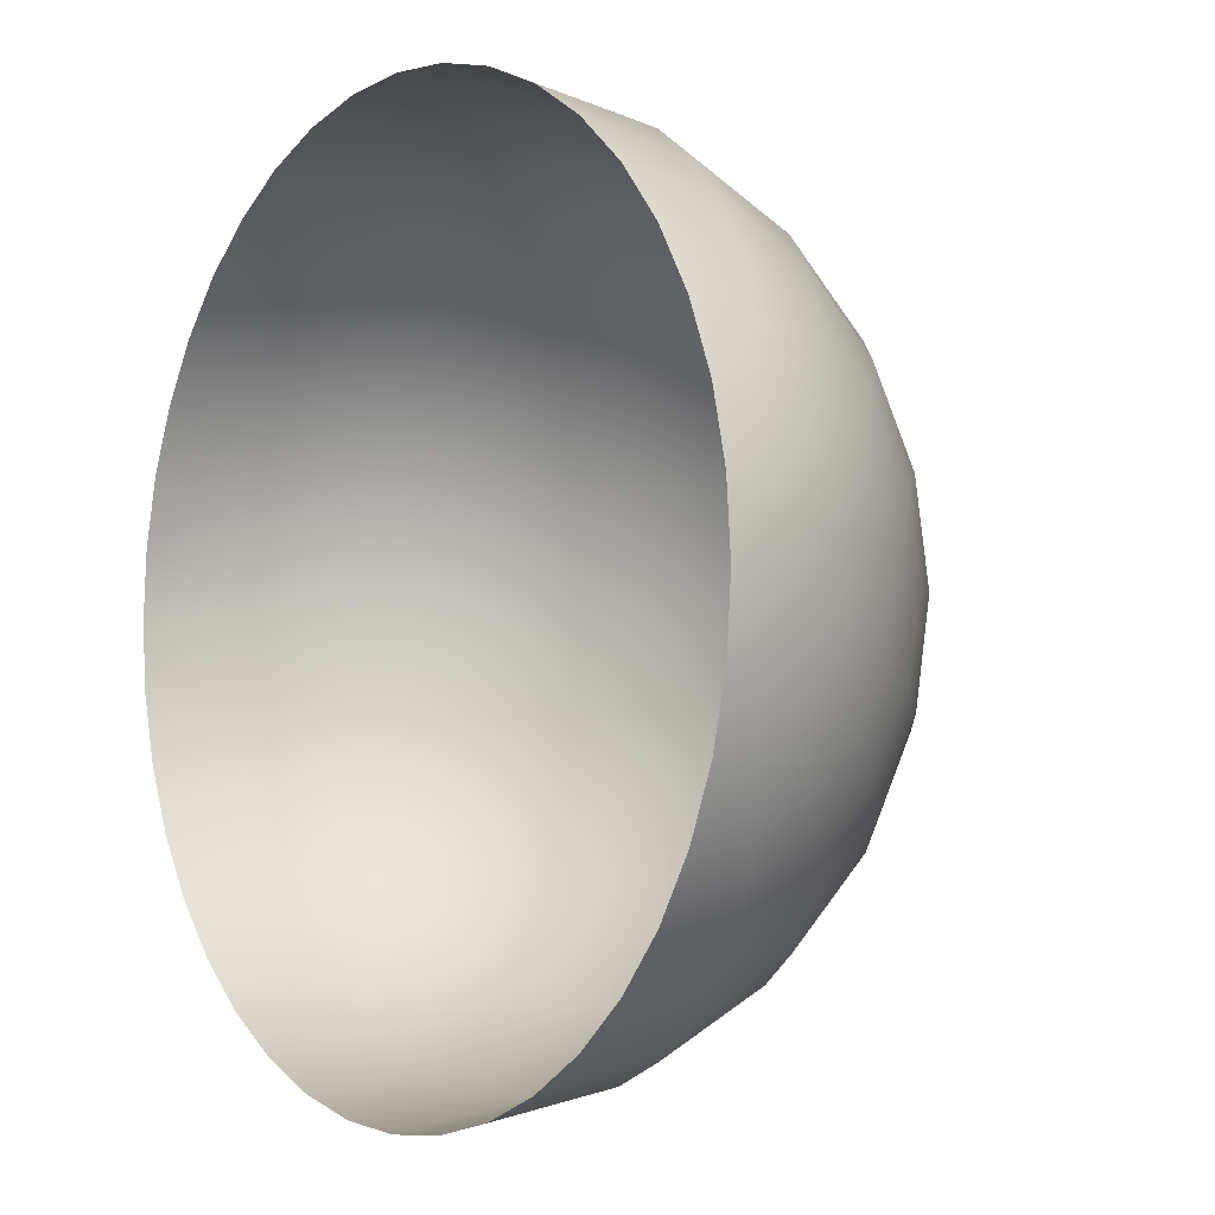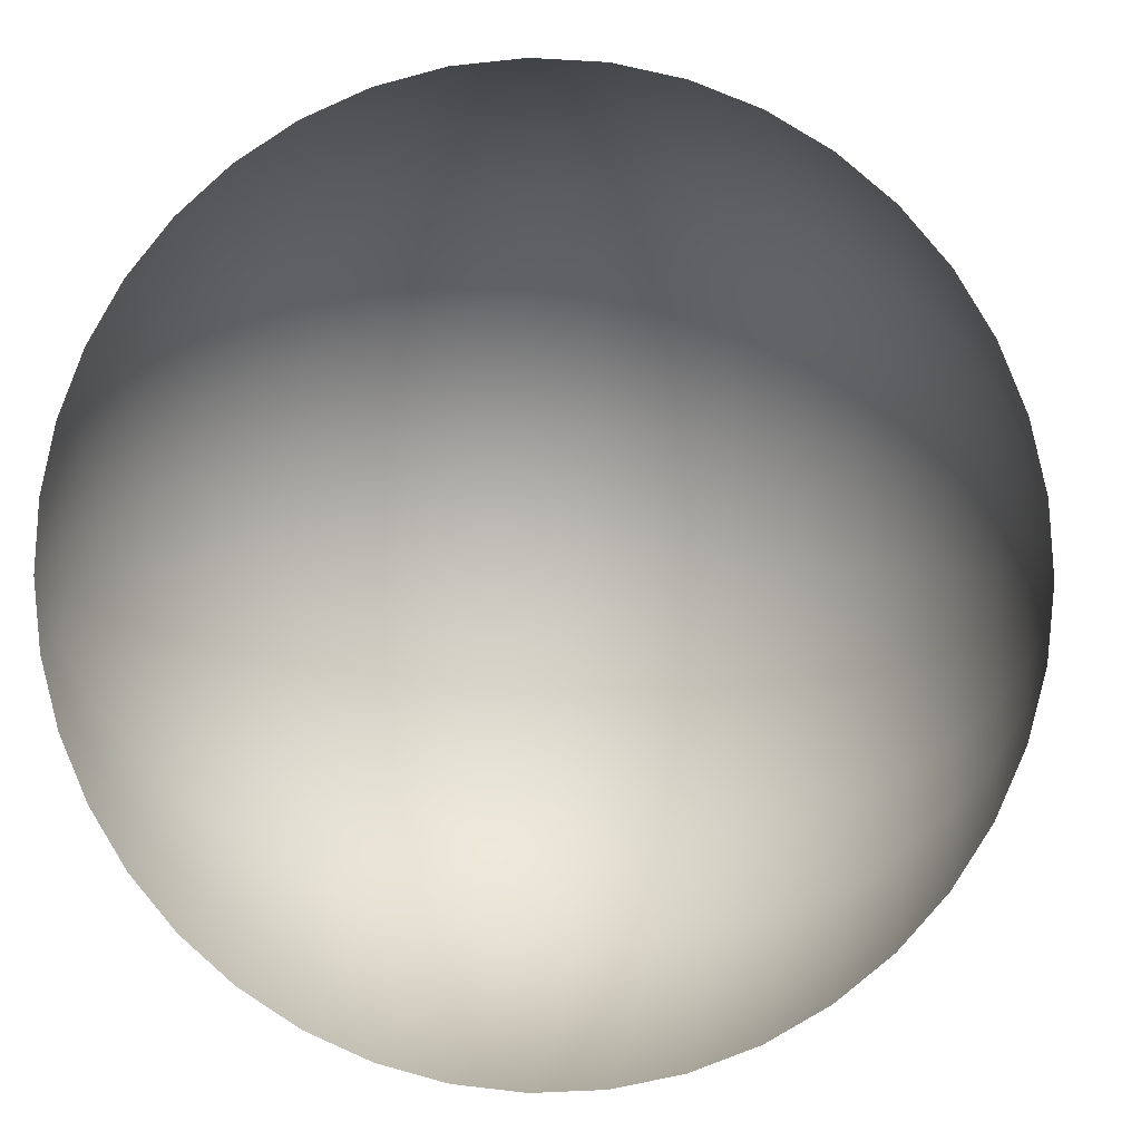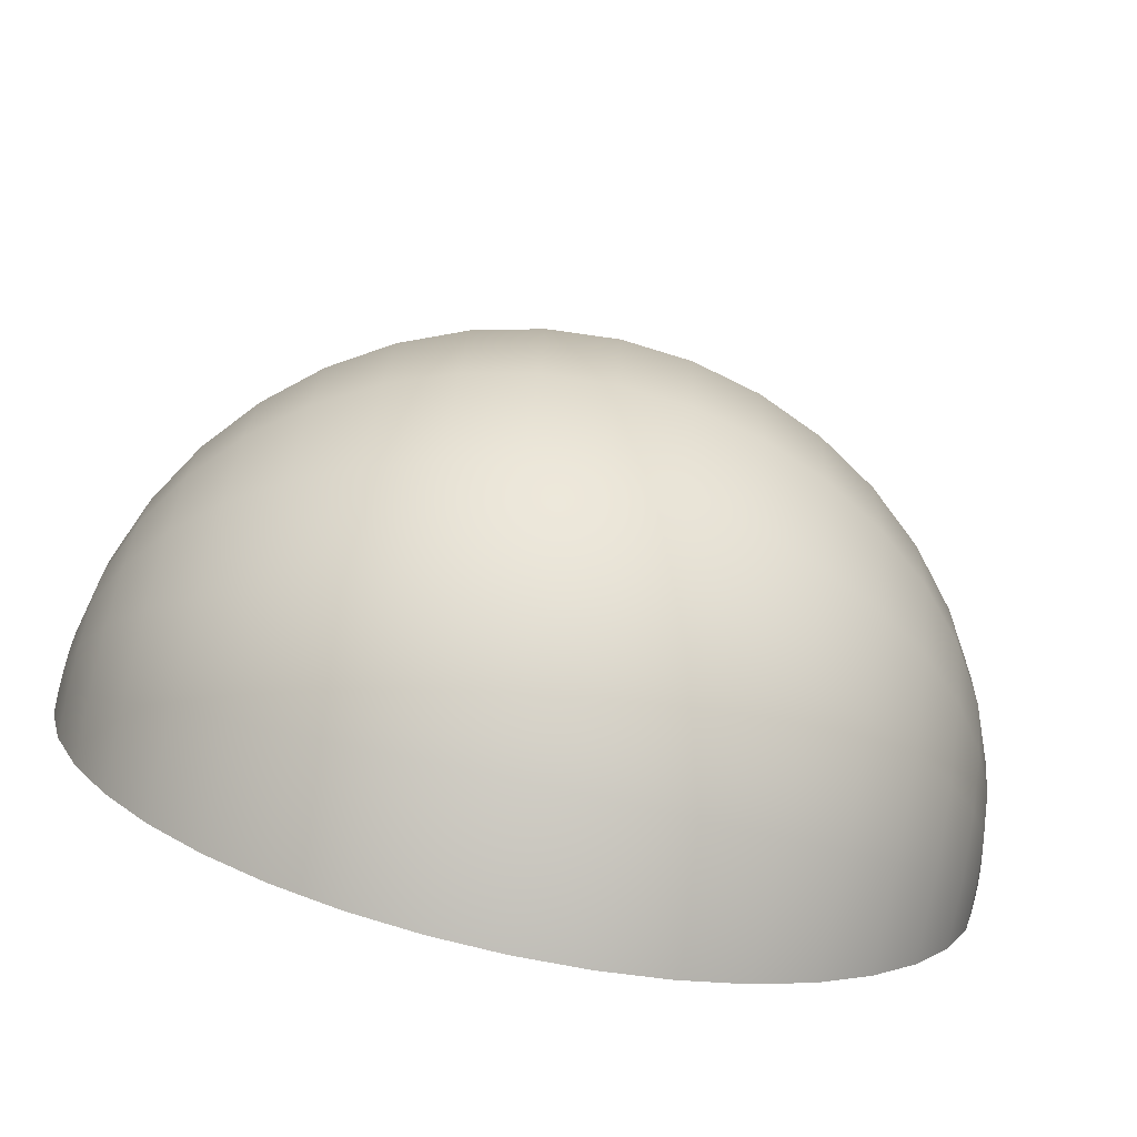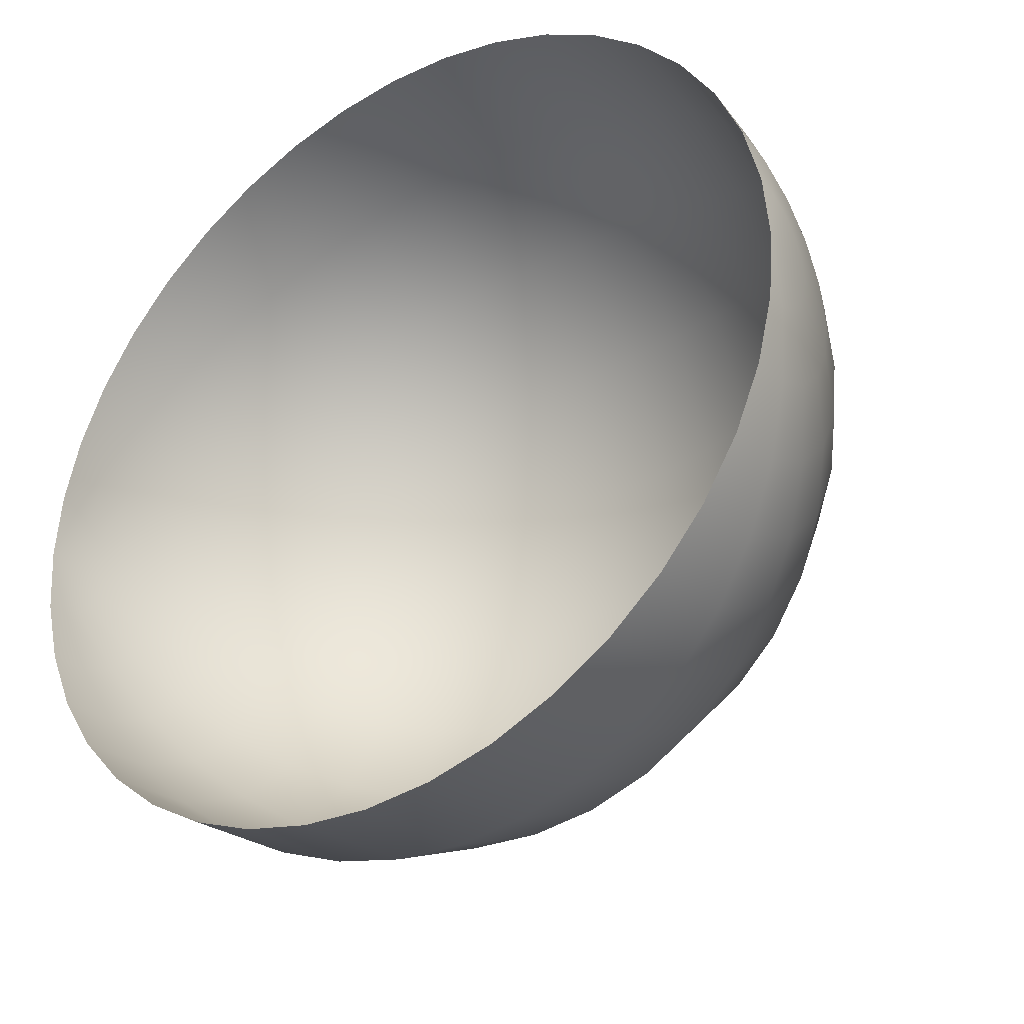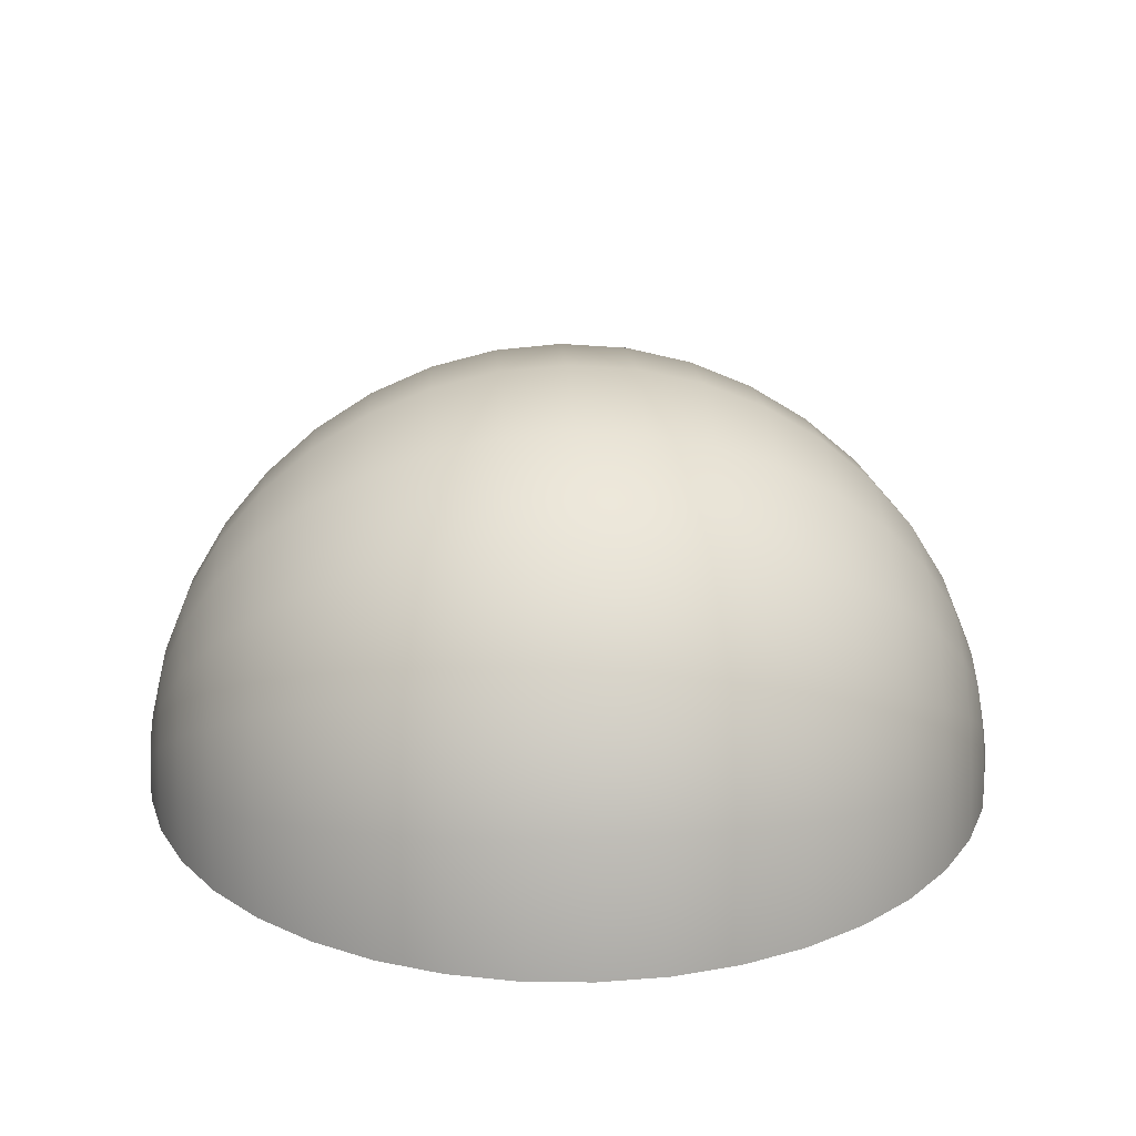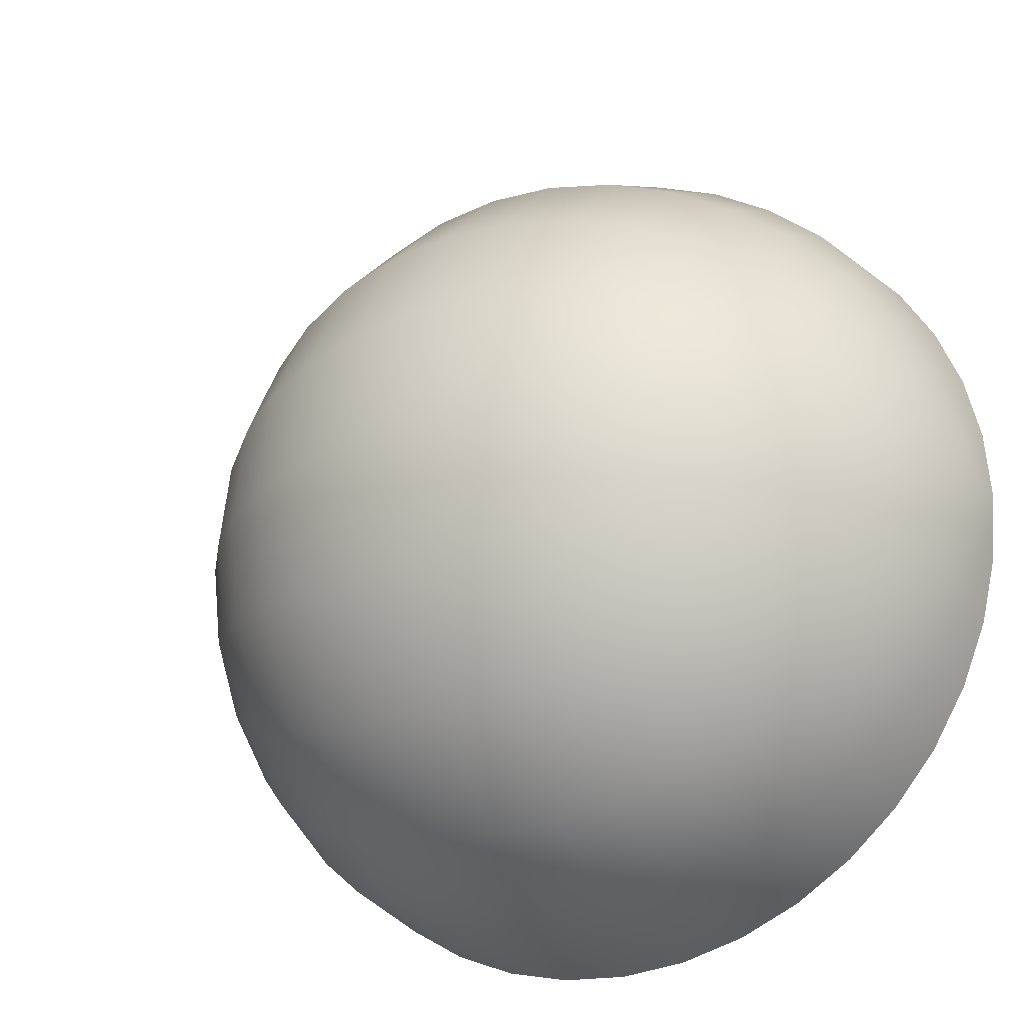
<metadata>
{"format":"obj","ext":"obj","renderer":"f3d","projection":"perspective","resolution":1024,"background":"white","views":[{"elev":-3.5,"azim":53.2,"up":"+Z"},{"elev":1.8,"azim":9.3,"up":"+Z"},{"elev":-77.3,"azim":167.5,"up":"+Z"},{"elev":-34.7,"azim":35.5,"up":"+Z"},{"elev":23.1,"azim":-3.2,"up":"+Y"},{"elev":-24.9,"azim":-148.5,"up":"+Z"}]}
</metadata>
<code>
g default
v -0.9877 -0 -0.1564
v -0.9877 0.04834 -0.1488
v -0.9877 0.09195 -0.1266
v -0.9877 0.1266 -0.09195
v -0.9877 0.1488 -0.04834
v -0.9877 0.1564 0
v -0.9877 0.1488 0.04834
v -0.9877 0.1266 0.09195
v -0.9877 0.09195 0.1266
v -0.9877 0.04834 0.1488
v -0.9877 0 0.1564
v -0.9511 -0 -0.309
v -0.9511 0.09549 -0.2939
v -0.9511 0.1816 -0.25
v -0.9511 0.25 -0.1816
v -0.9511 0.2939 -0.09549
v -0.9511 0.309 0
v -0.9511 0.2939 0.09549
v -0.9511 0.25 0.1816
v -0.9511 0.1816 0.25
v -0.9511 0.09549 0.2939
v -0.9511 0 0.309
v -0.891 -0 -0.454
v -0.891 0.1403 -0.4318
v -0.891 0.2668 -0.3673
v -0.891 0.3673 -0.2668
v -0.891 0.4318 -0.1403
v -0.891 0.454 0
v -0.891 0.4318 0.1403
v -0.891 0.3673 0.2668
v -0.891 0.2668 0.3673
v -0.891 0.1403 0.4318
v -0.891 0 0.454
v -0.809 -0 -0.5878
v -0.809 0.1816 -0.559
v -0.809 0.3455 -0.4755
v -0.809 0.4755 -0.3455
v -0.809 0.559 -0.1816
v -0.809 0.5878 0
v -0.809 0.559 0.1816
v -0.809 0.4755 0.3455
v -0.809 0.3455 0.4755
v -0.809 0.1816 0.559
v -0.809 0 0.5878
v -0.7071 -0 -0.7071
v -0.7071 0.2185 -0.6725
v -0.7071 0.4156 -0.5721
v -0.7071 0.5721 -0.4156
v -0.7071 0.6725 -0.2185
v -0.7071 0.7071 0
v -0.7071 0.6725 0.2185
v -0.7071 0.5721 0.4156
v -0.7071 0.4156 0.5721
v -0.7071 0.2185 0.6725
v -0.7071 0 0.7071
v -0.5878 -0 -0.809
v -0.5878 0.25 -0.7694
v -0.5878 0.4755 -0.6545
v -0.5878 0.6545 -0.4755
v -0.5878 0.7694 -0.25
v -0.5878 0.809 0
v -0.5878 0.7694 0.25
v -0.5878 0.6545 0.4755
v -0.5878 0.4755 0.6545
v -0.5878 0.25 0.7694
v -0.5878 0 0.809
v -0.454 -0 -0.891
v -0.454 0.2753 -0.8474
v -0.454 0.5237 -0.7208
v -0.454 0.7208 -0.5237
v -0.454 0.8474 -0.2753
v -0.454 0.891 0
v -0.454 0.8474 0.2753
v -0.454 0.7208 0.5237
v -0.454 0.5237 0.7208
v -0.454 0.2753 0.8474
v -0.454 0 0.891
v -0.309 -0 -0.9511
v -0.309 0.2939 -0.9045
v -0.309 0.559 -0.7694
v -0.309 0.7694 -0.559
v -0.309 0.9045 -0.2939
v -0.309 0.9511 0
v -0.309 0.9045 0.2939
v -0.309 0.7694 0.559
v -0.309 0.559 0.7694
v -0.309 0.2939 0.9045
v -0.309 0 0.9511
v -0.1564 -0 -0.9877
v -0.1564 0.3052 -0.9393
v -0.1564 0.5805 -0.7991
v -0.1564 0.7991 -0.5805
v -0.1564 0.9393 -0.3052
v -0.1564 0.9877 0
v -0.1564 0.9393 0.3052
v -0.1564 0.7991 0.5805
v -0.1564 0.5805 0.7991
v -0.1564 0.3052 0.9393
v -0.1564 0 0.9877
v 0 0 -1
v -0 0.309 -0.9511
v -0 0.5878 -0.809
v -0 0.809 -0.5878
v -0 0.9511 -0.309
v -0 1 0
v -0 0.9511 0.309
v -0 0.809 0.5878
v -0 0.5878 0.809
v -0 0.309 0.9511
v -0 0 1
v 0.1564 0 -0.9877
v 0.1564 0.3052 -0.9393
v 0.1564 0.5805 -0.7991
v 0.1564 0.7991 -0.5805
v 0.1564 0.9393 -0.3052
v 0.1564 0.9877 0
v 0.1564 0.9393 0.3052
v 0.1564 0.7991 0.5805
v 0.1564 0.5805 0.7991
v 0.1564 0.3052 0.9393
v 0.1564 0 0.9877
v 0.309 0 -0.9511
v 0.309 0.2939 -0.9045
v 0.309 0.559 -0.7694
v 0.309 0.7694 -0.559
v 0.309 0.9045 -0.2939
v 0.309 0.9511 0
v 0.309 0.9045 0.2939
v 0.309 0.7694 0.559
v 0.309 0.559 0.7694
v 0.309 0.2939 0.9045
v 0.309 0 0.9511
v 0.454 0 -0.891
v 0.454 0.2753 -0.8474
v 0.454 0.5237 -0.7208
v 0.454 0.7208 -0.5237
v 0.454 0.8474 -0.2753
v 0.454 0.891 0
v 0.454 0.8474 0.2753
v 0.454 0.7208 0.5237
v 0.454 0.5237 0.7208
v 0.454 0.2753 0.8474
v 0.454 0 0.891
v 0.5878 0 -0.809
v 0.5878 0.25 -0.7694
v 0.5878 0.4755 -0.6545
v 0.5878 0.6545 -0.4755
v 0.5878 0.7694 -0.25
v 0.5878 0.809 0
v 0.5878 0.7694 0.25
v 0.5878 0.6545 0.4755
v 0.5878 0.4755 0.6545
v 0.5878 0.25 0.7694
v 0.5878 0 0.809
v 0.7071 0 -0.7071
v 0.7071 0.2185 -0.6725
v 0.7071 0.4156 -0.5721
v 0.7071 0.5721 -0.4156
v 0.7071 0.6725 -0.2185
v 0.7071 0.7071 0
v 0.7071 0.6725 0.2185
v 0.7071 0.5721 0.4156
v 0.7071 0.4156 0.5721
v 0.7071 0.2185 0.6725
v 0.7071 0 0.7071
v 0.809 0 -0.5878
v 0.809 0.1816 -0.559
v 0.809 0.3455 -0.4755
v 0.809 0.4755 -0.3455
v 0.809 0.559 -0.1816
v 0.809 0.5878 0
v 0.809 0.559 0.1816
v 0.809 0.4755 0.3455
v 0.809 0.3455 0.4755
v 0.809 0.1816 0.559
v 0.809 0 0.5878
v 0.891 0 -0.454
v 0.891 0.1403 -0.4318
v 0.891 0.2668 -0.3673
v 0.891 0.3673 -0.2668
v 0.891 0.4318 -0.1403
v 0.891 0.454 0
v 0.891 0.4318 0.1403
v 0.891 0.3673 0.2668
v 0.891 0.2668 0.3673
v 0.891 0.1403 0.4318
v 0.891 0 0.454
v 0.9511 0 -0.309
v 0.9511 0.09549 -0.2939
v 0.9511 0.1816 -0.25
v 0.9511 0.25 -0.1816
v 0.9511 0.2939 -0.09549
v 0.9511 0.309 0
v 0.9511 0.2939 0.09549
v 0.9511 0.25 0.1816
v 0.9511 0.1816 0.25
v 0.9511 0.09549 0.2939
v 0.9511 0 0.309
v 0.9877 0 -0.1564
v 0.9877 0.04834 -0.1488
v 0.9877 0.09195 -0.1266
v 0.9877 0.1266 -0.09195
v 0.9877 0.1488 -0.04834
v 0.9877 0.1564 0
v 0.9877 0.1488 0.04834
v 0.9877 0.1266 0.09195
v 0.9877 0.09195 0.1266
v 0.9877 0.04834 0.1488
v 0.9877 0 0.1564
v -1 -0 0
v 1 0 0
g pSphere1
f 1 2 13 12
f 2 3 14 13
f 3 4 15 14
f 4 5 16 15
f 5 6 17 16
f 6 7 18 17
f 7 8 19 18
f 8 9 20 19
f 9 10 21 20
f 10 11 22 21
f 12 13 24 23
f 13 14 25 24
f 14 15 26 25
f 15 16 27 26
f 16 17 28 27
f 17 18 29 28
f 18 19 30 29
f 19 20 31 30
f 20 21 32 31
f 21 22 33 32
f 23 24 35 34
f 24 25 36 35
f 25 26 37 36
f 26 27 38 37
f 27 28 39 38
f 28 29 40 39
f 29 30 41 40
f 30 31 42 41
f 31 32 43 42
f 32 33 44 43
f 34 35 46 45
f 35 36 47 46
f 36 37 48 47
f 37 38 49 48
f 38 39 50 49
f 39 40 51 50
f 40 41 52 51
f 41 42 53 52
f 42 43 54 53
f 43 44 55 54
f 45 46 57 56
f 46 47 58 57
f 47 48 59 58
f 48 49 60 59
f 49 50 61 60
f 50 51 62 61
f 51 52 63 62
f 52 53 64 63
f 53 54 65 64
f 54 55 66 65
f 56 57 68 67
f 57 58 69 68
f 58 59 70 69
f 59 60 71 70
f 60 61 72 71
f 61 62 73 72
f 62 63 74 73
f 63 64 75 74
f 64 65 76 75
f 65 66 77 76
f 67 68 79 78
f 68 69 80 79
f 69 70 81 80
f 70 71 82 81
f 71 72 83 82
f 72 73 84 83
f 73 74 85 84
f 74 75 86 85
f 75 76 87 86
f 76 77 88 87
f 78 79 90 89
f 79 80 91 90
f 80 81 92 91
f 81 82 93 92
f 82 83 94 93
f 83 84 95 94
f 84 85 96 95
f 85 86 97 96
f 86 87 98 97
f 87 88 99 98
f 89 90 101 100
f 90 91 102 101
f 91 92 103 102
f 92 93 104 103
f 93 94 105 104
f 94 95 106 105
f 95 96 107 106
f 96 97 108 107
f 97 98 109 108
f 98 99 110 109
f 100 101 112 111
f 101 102 113 112
f 102 103 114 113
f 103 104 115 114
f 104 105 116 115
f 105 106 117 116
f 106 107 118 117
f 107 108 119 118
f 108 109 120 119
f 109 110 121 120
f 111 112 123 122
f 112 113 124 123
f 113 114 125 124
f 114 115 126 125
f 115 116 127 126
f 116 117 128 127
f 117 118 129 128
f 118 119 130 129
f 119 120 131 130
f 120 121 132 131
f 122 123 134 133
f 123 124 135 134
f 124 125 136 135
f 125 126 137 136
f 126 127 138 137
f 127 128 139 138
f 128 129 140 139
f 129 130 141 140
f 130 131 142 141
f 131 132 143 142
f 133 134 145 144
f 134 135 146 145
f 135 136 147 146
f 136 137 148 147
f 137 138 149 148
f 138 139 150 149
f 139 140 151 150
f 140 141 152 151
f 141 142 153 152
f 142 143 154 153
f 144 145 156 155
f 145 146 157 156
f 146 147 158 157
f 147 148 159 158
f 148 149 160 159
f 149 150 161 160
f 150 151 162 161
f 151 152 163 162
f 152 153 164 163
f 153 154 165 164
f 155 156 167 166
f 156 157 168 167
f 157 158 169 168
f 158 159 170 169
f 159 160 171 170
f 160 161 172 171
f 161 162 173 172
f 162 163 174 173
f 163 164 175 174
f 164 165 176 175
f 166 167 178 177
f 167 168 179 178
f 168 169 180 179
f 169 170 181 180
f 170 171 182 181
f 171 172 183 182
f 172 173 184 183
f 173 174 185 184
f 174 175 186 185
f 175 176 187 186
f 177 178 189 188
f 178 179 190 189
f 179 180 191 190
f 180 181 192 191
f 181 182 193 192
f 182 183 194 193
f 183 184 195 194
f 184 185 196 195
f 185 186 197 196
f 186 187 198 197
f 188 189 200 199
f 189 190 201 200
f 190 191 202 201
f 191 192 203 202
f 192 193 204 203
f 193 194 205 204
f 194 195 206 205
f 195 196 207 206
f 196 197 208 207
f 197 198 209 208
f 2 1 210
f 3 2 210
f 4 3 210
f 5 4 210
f 6 5 210
f 7 6 210
f 8 7 210
f 9 8 210
f 10 9 210
f 11 10 210
f 199 200 211
f 200 201 211
f 201 202 211
f 202 203 211
f 203 204 211
f 204 205 211
f 205 206 211
f 206 207 211
f 207 208 211
f 208 209 211

</code>
